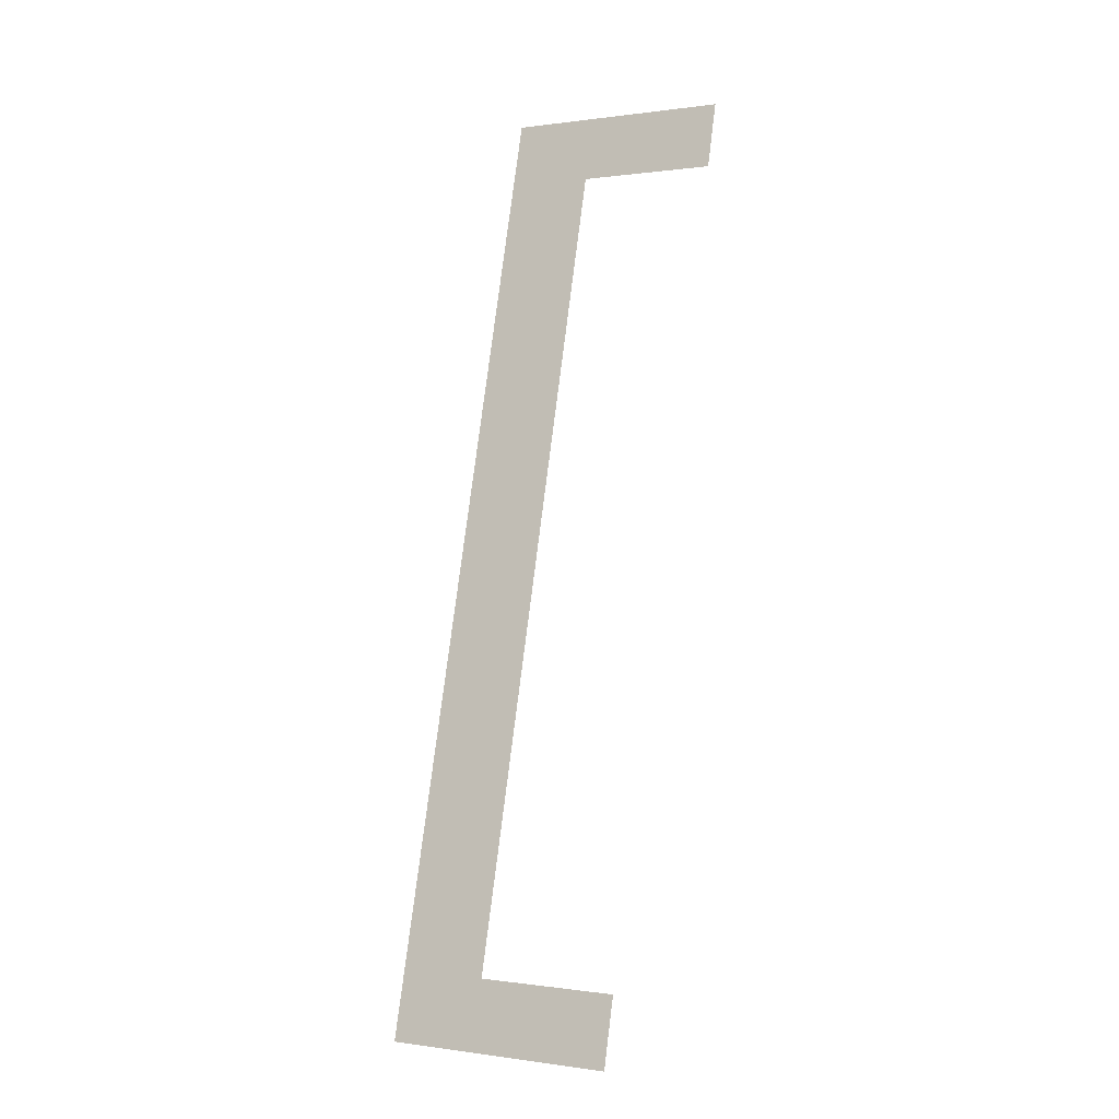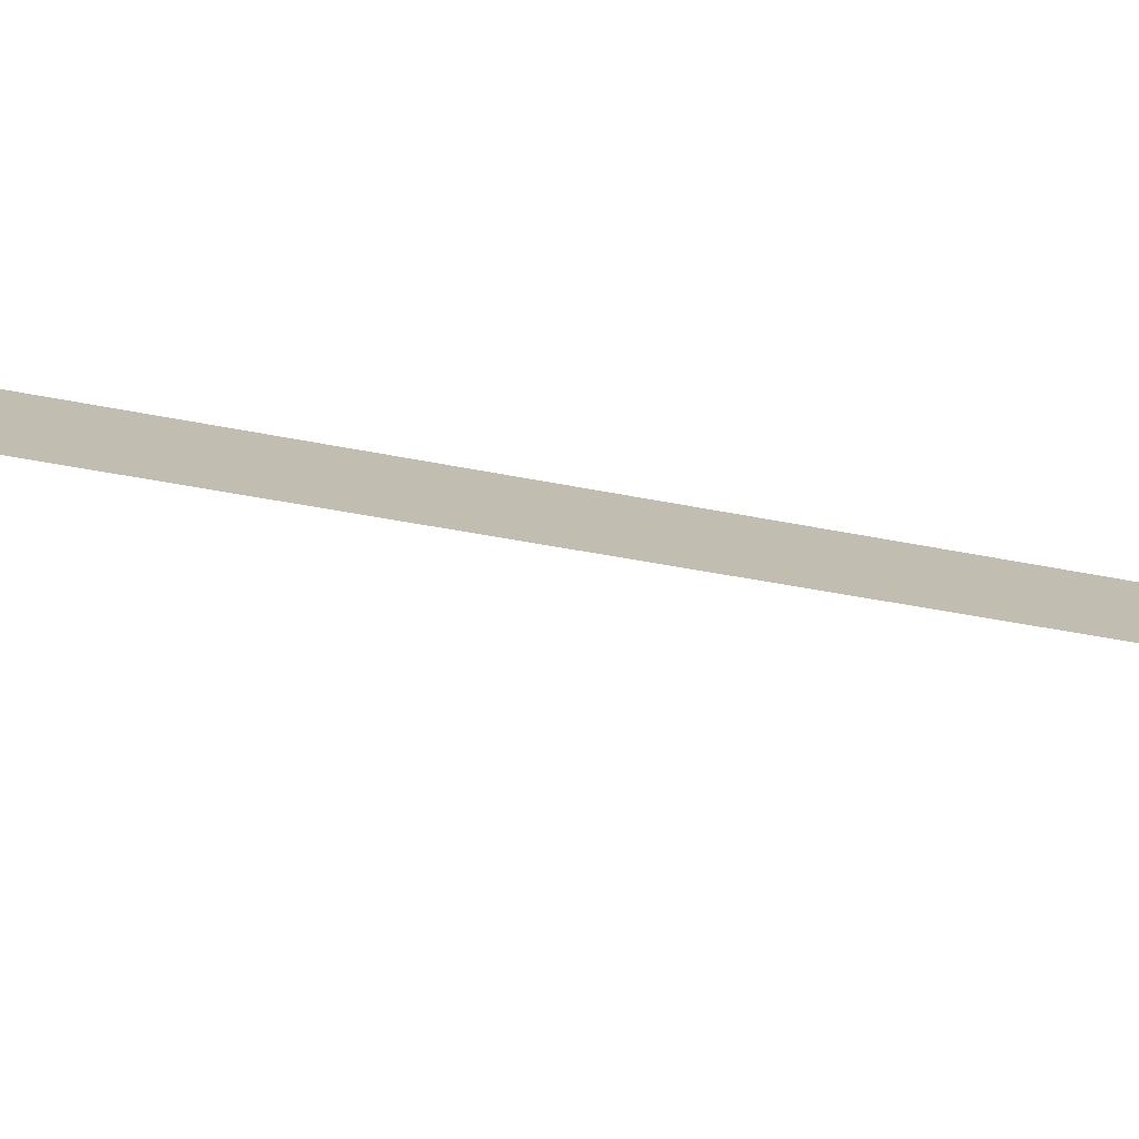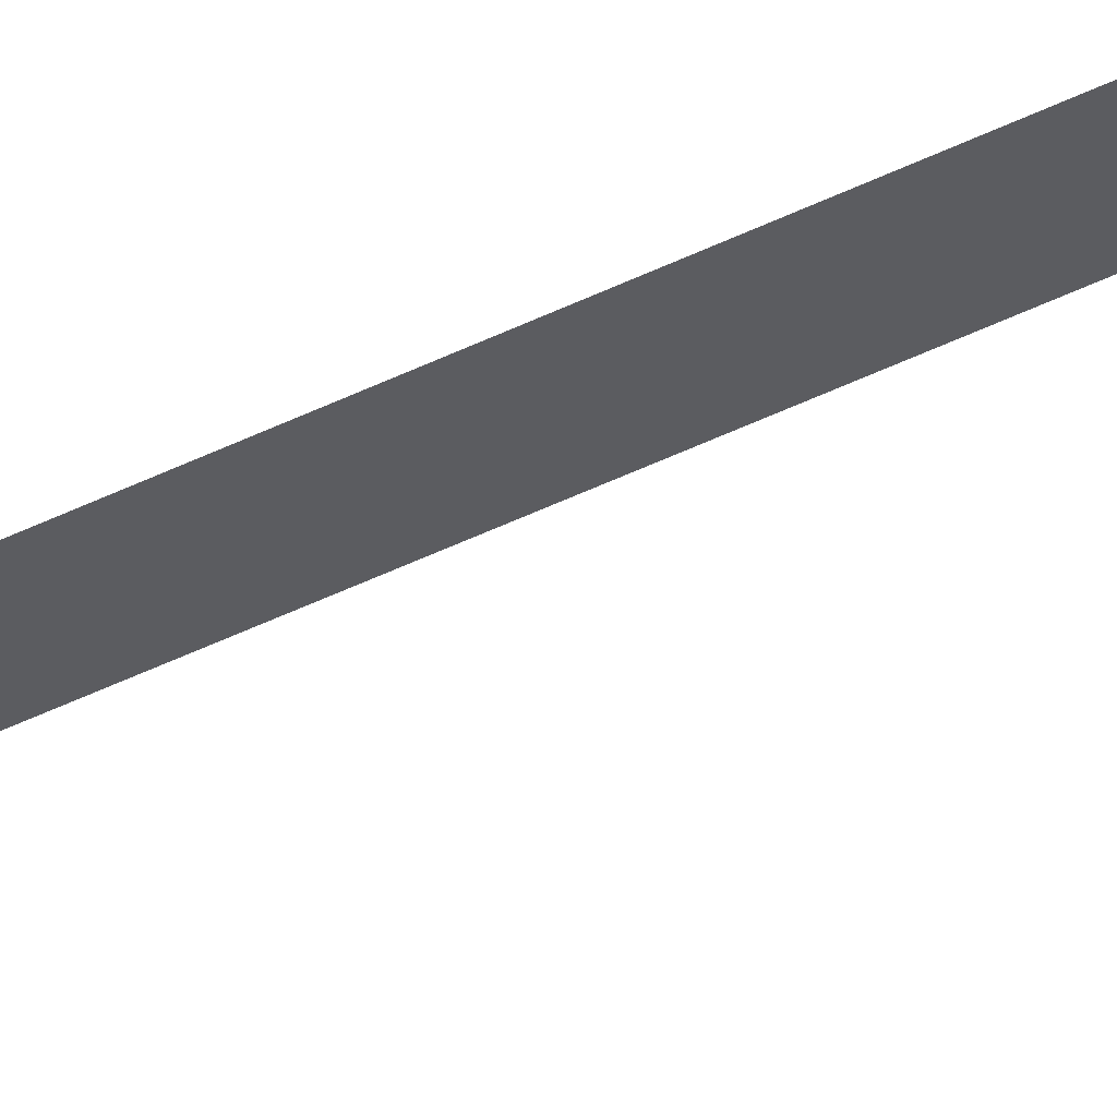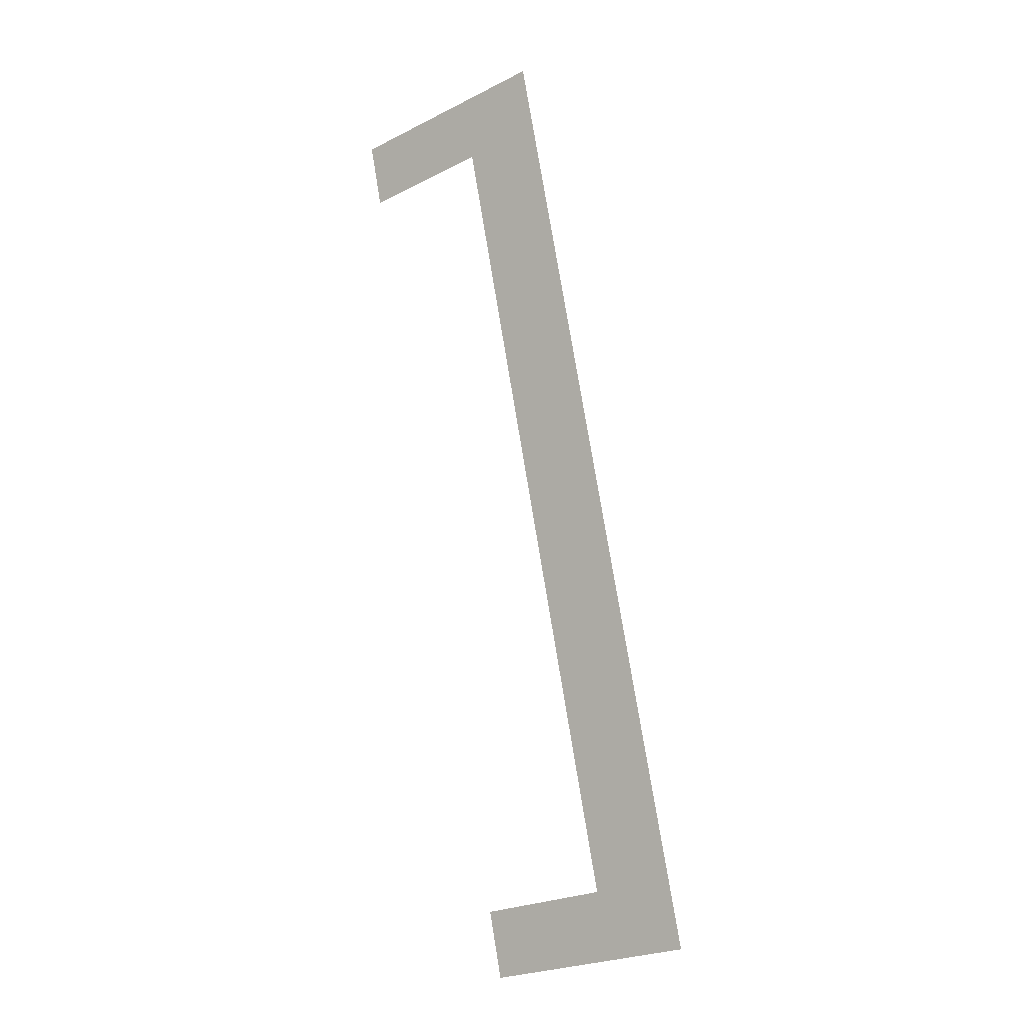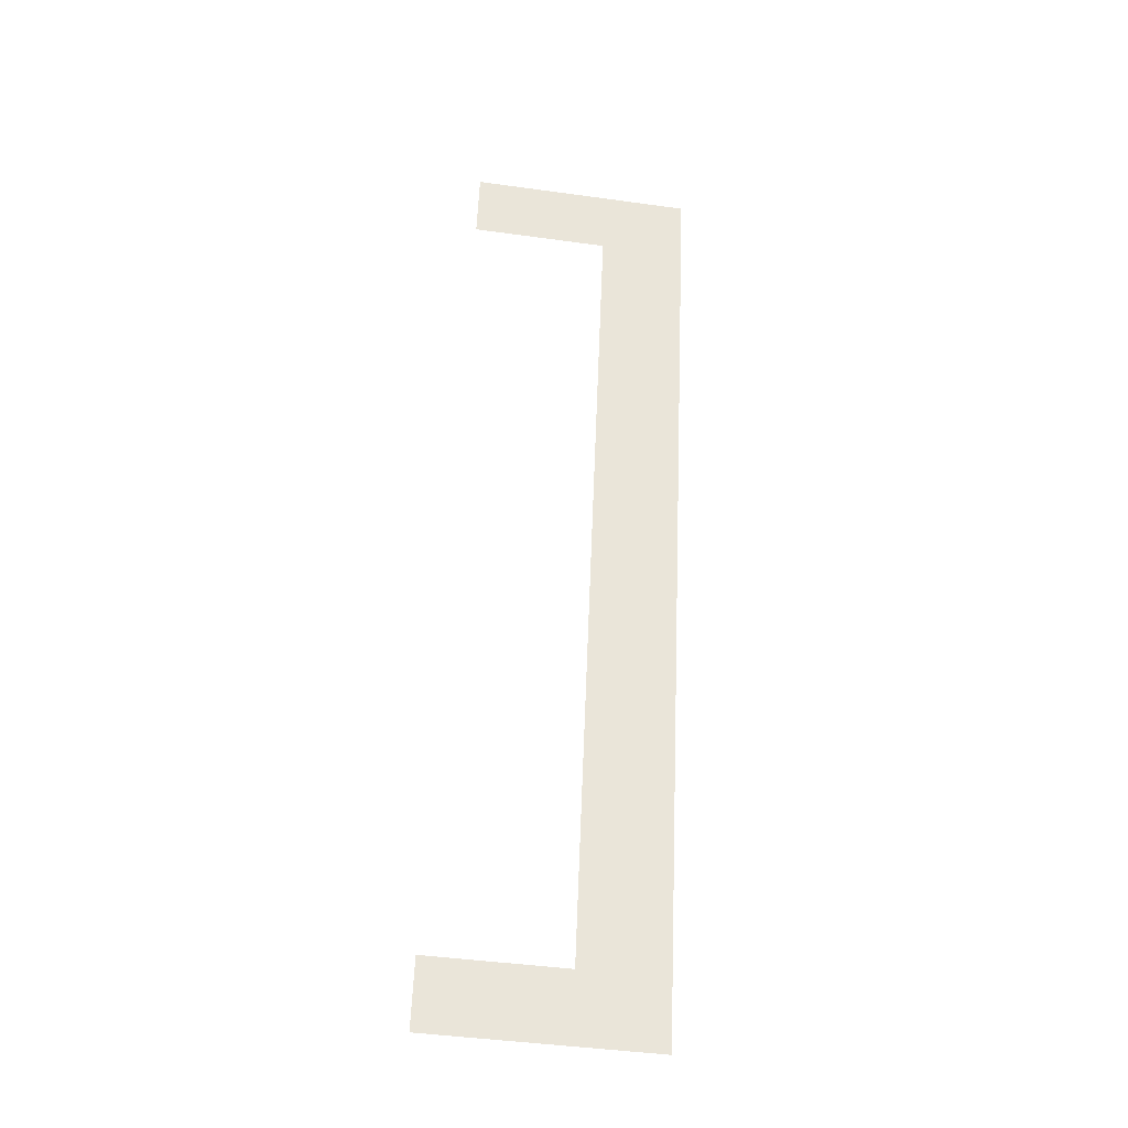
<metadata>
{"format":"obj","ext":"obj","renderer":"f3d","projection":"perspective","resolution":1024,"background":"white","views":[{"elev":0.1,"azim":-151.6,"up":"+Z"},{"elev":18.3,"azim":-108.3,"up":"+Y"},{"elev":-35.0,"azim":107.3,"up":"+Y"},{"elev":-26.0,"azim":38.2,"up":"+Z"},{"elev":-46.2,"azim":-8.9,"up":"+Z"}]}
</metadata>
<code>
o __1_31/__31/mesh568/mesh568-geometry#mesh568-geometry
v 0.06611 0.0585 -0.08569
v 0.06094 0.05809 -0.08418
v 0.06094 0.0585 -0.08569
v 0.06413 0.05809 -0.08418
v 0.06413 0.05324 -0.06606
v 0.06611 0.05283 -0.06455
v 0.06094 0.05283 -0.06455
v 0.06094 0.05324 -0.06606
f 1 2 3
f 2 1 4
f 3 2 1
f 4 1 2
f 4 1 5
f 5 1 4
f 6 5 1
f 1 5 6
f 7 5 6
f 6 5 7
f 5 7 8
f 8 7 5

</code>
